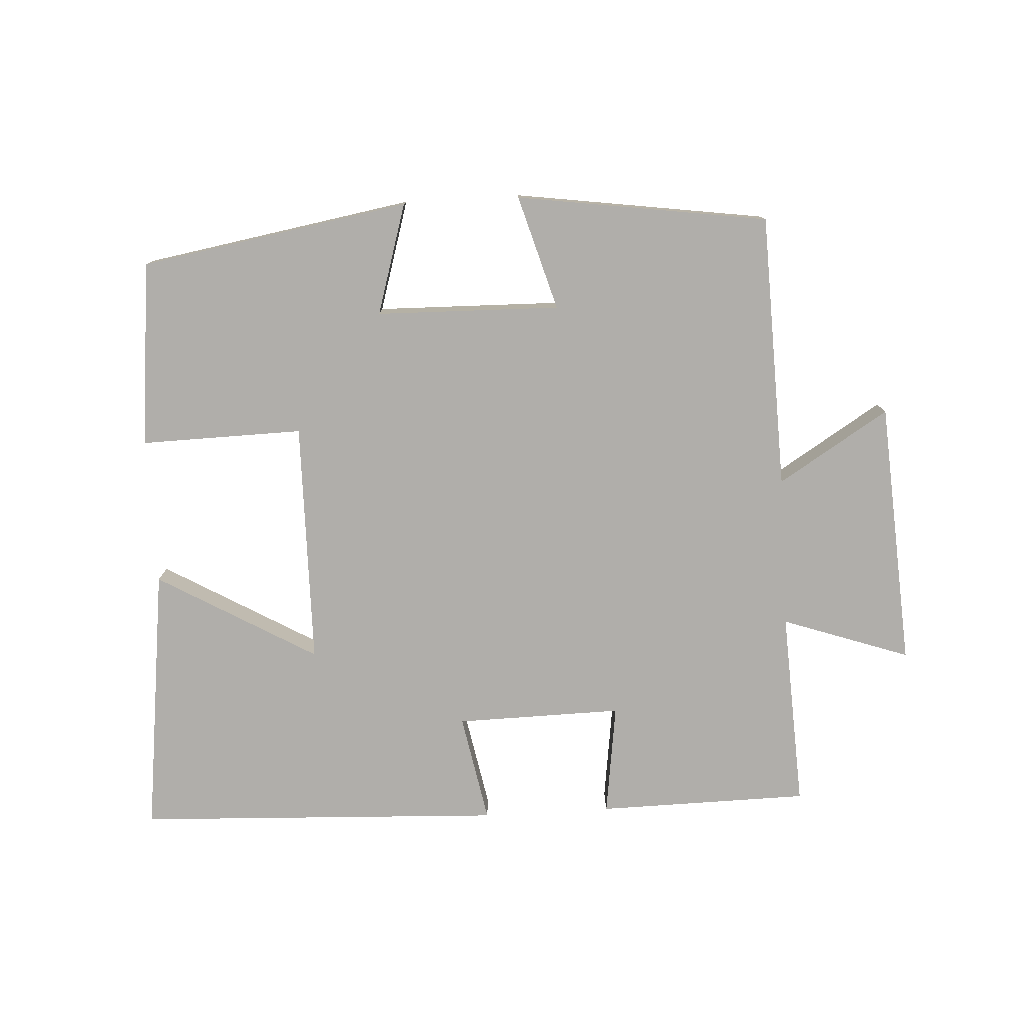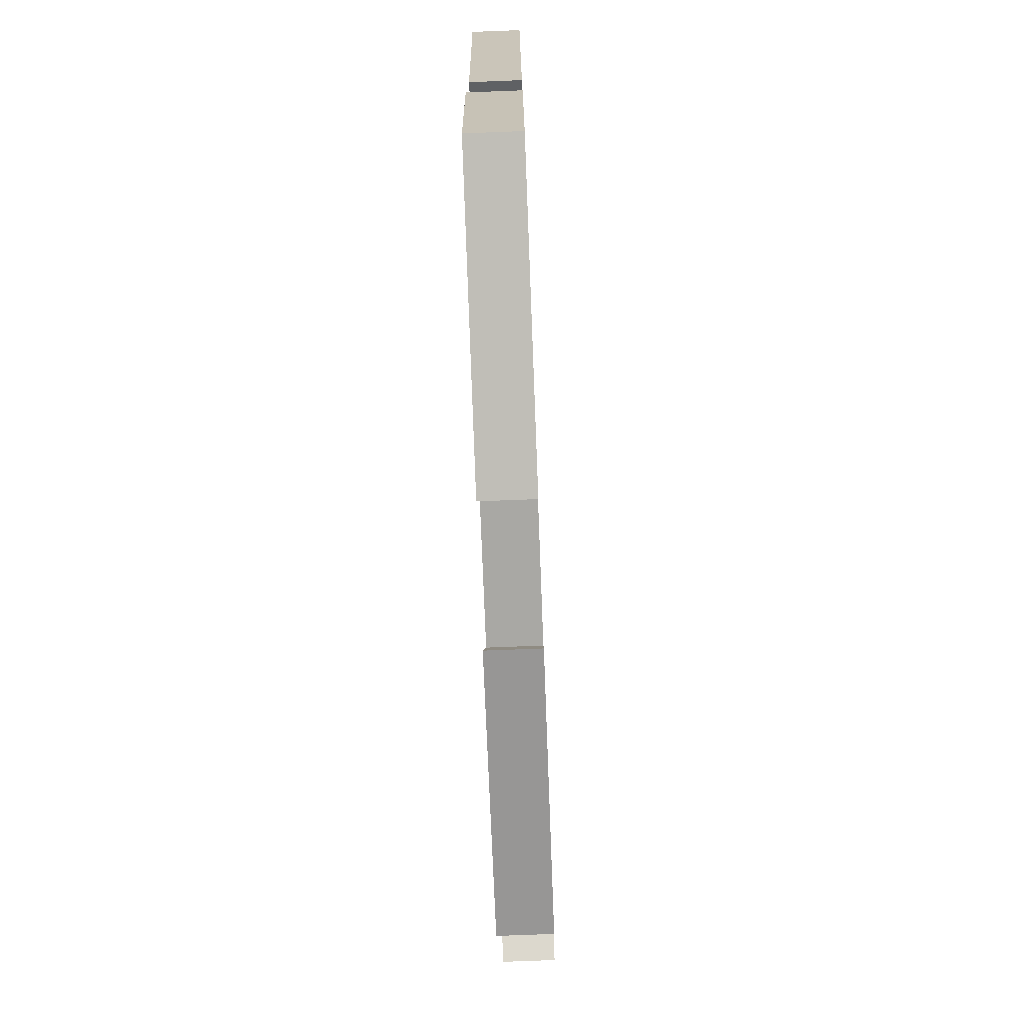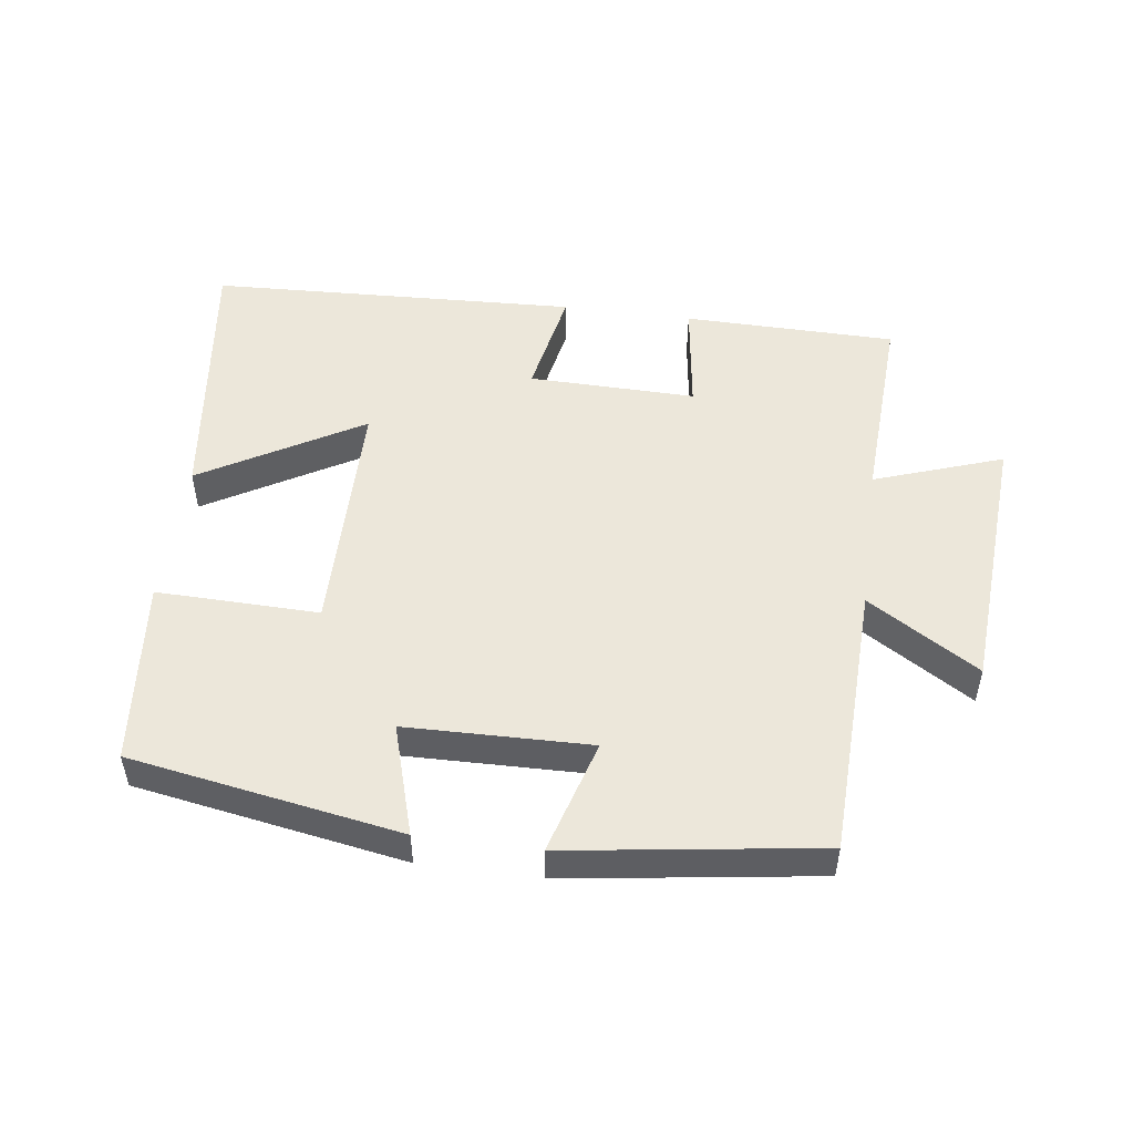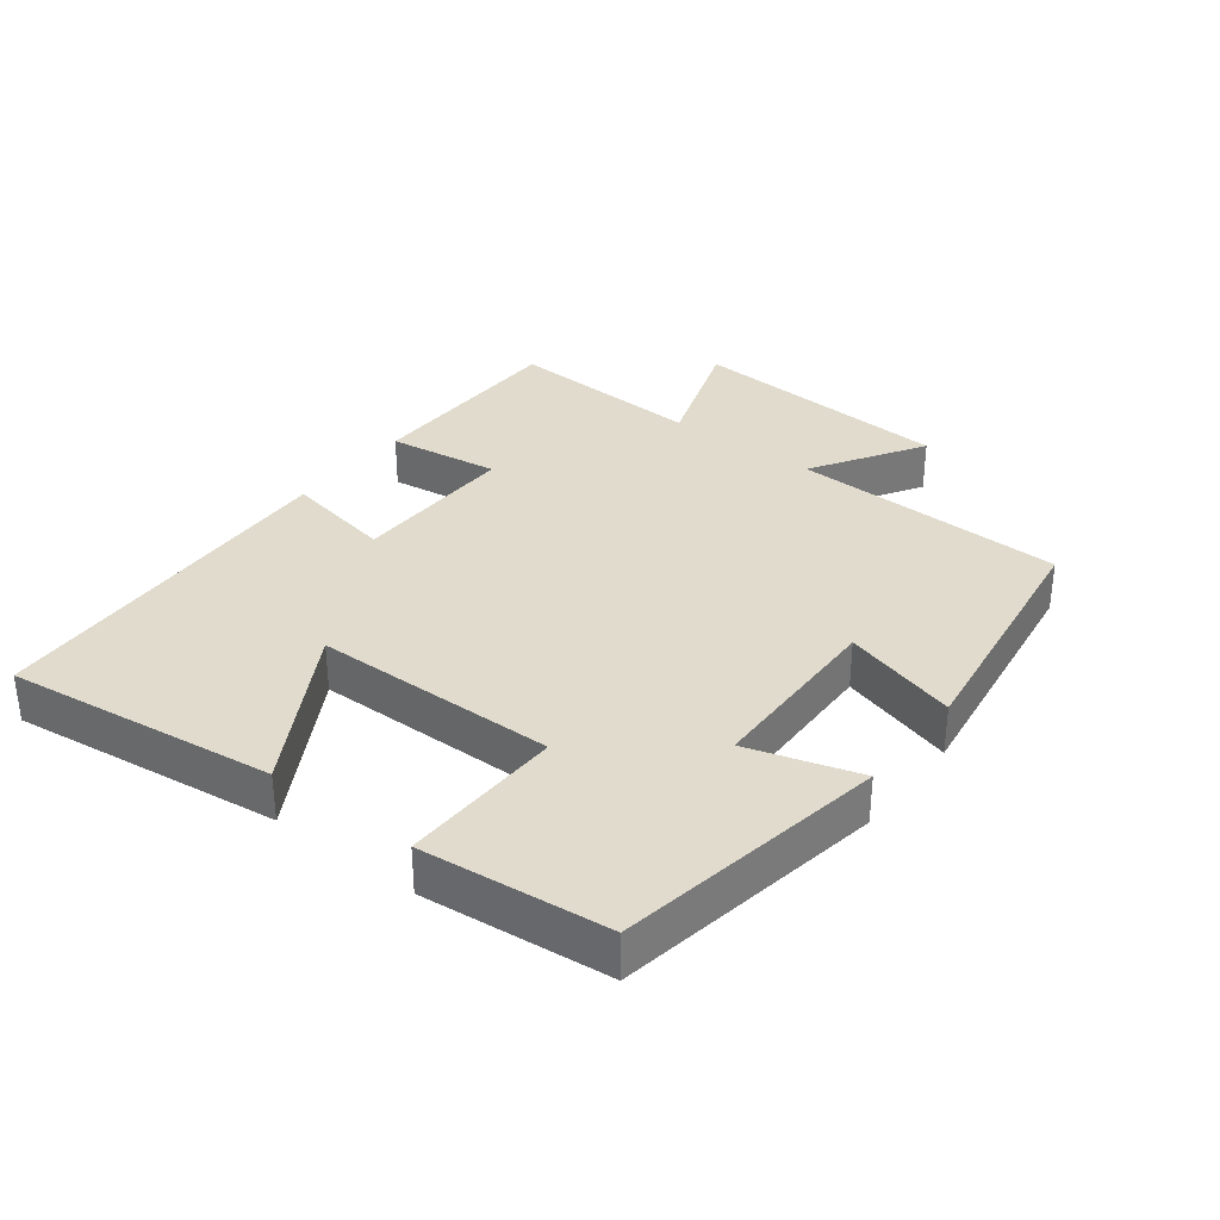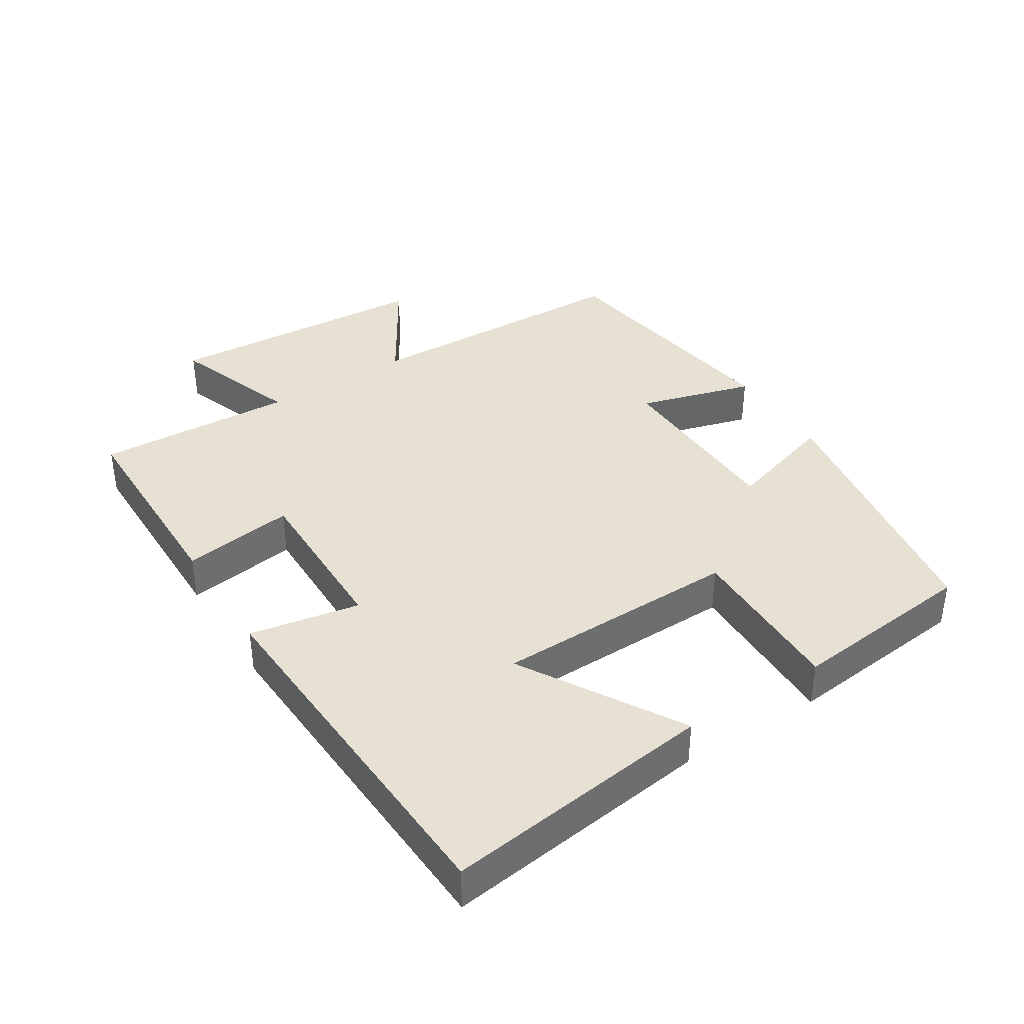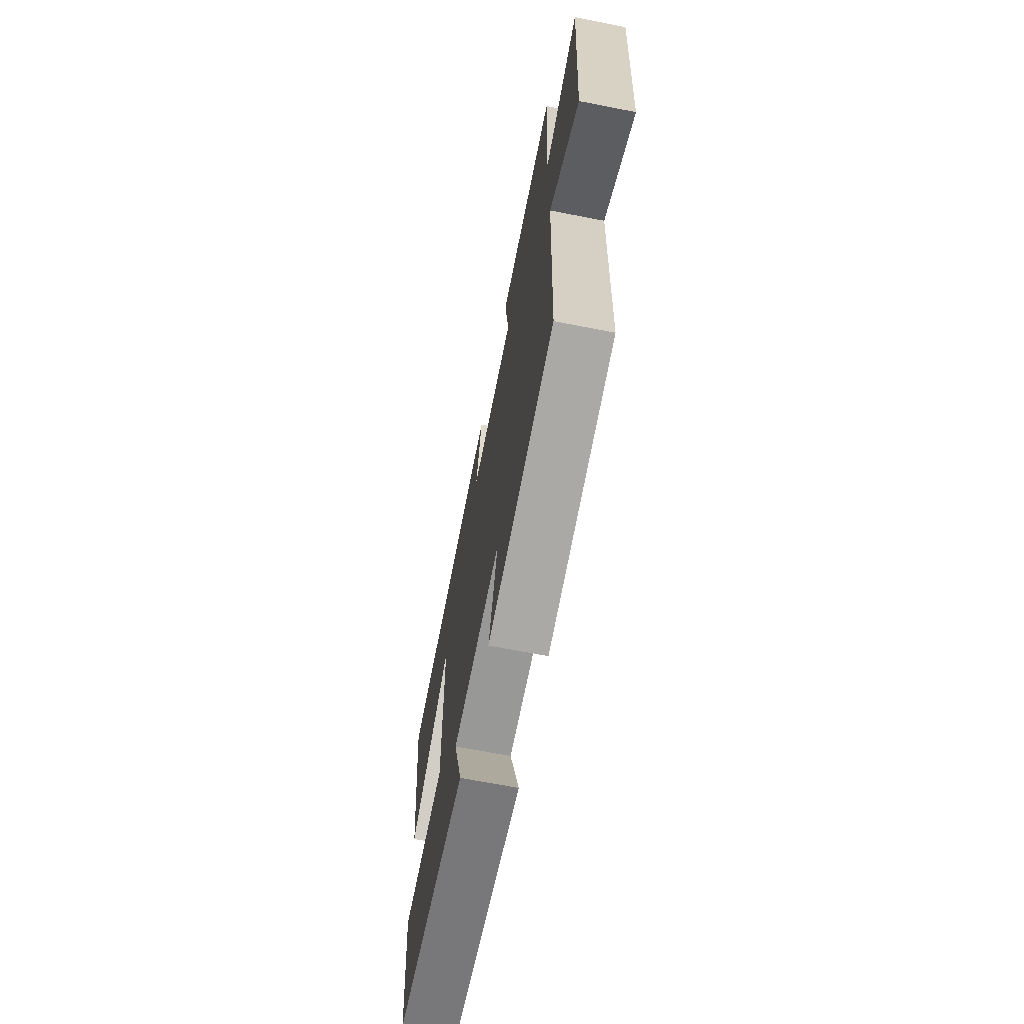
<metadata>
{"format":"obj","ext":"obj","renderer":"f3d","projection":"perspective","resolution":1024,"background":"white","views":[{"elev":-77.8,"azim":-176.7,"up":"+Y"},{"elev":-76.1,"azim":92.2,"up":"+Z"},{"elev":50.8,"azim":-172.3,"up":"+Y"},{"elev":33.3,"azim":127.5,"up":"+Y"},{"elev":38.7,"azim":57.4,"up":"+Y"},{"elev":-67.2,"azim":-101.1,"up":"+Z"}]}
</metadata>
<code>
v -0.515 0.07 0.496
v -0.197 0.07 0.5
v -0.22 0.07 0.332
v 0.03 0.07 0.336
v -0.001 0.07 0.5
v 0.551 0.07 0.475
v 0.5 0.07 0.07
v 0.261 0.07 0.209
v 0.257 0.07 -0.157
v 0.5 0.07 -0.152
v 0.472 0.07 -0.431
v 0.067 0.07 -0.5
v 0.117 0.07 -0.334
v -0.159 0.07 -0.328
v -0.109 0.07 -0.5
v -0.487 0.07 -0.445
v -0.5 0.07 -0.032
v -0.666 0.07 -0.135
v -0.692 0.07 0.265
v -0.5 0.07 0.198
v -0.515 0 0.496
v -0.197 0 0.5
v -0.22 0 0.332
v 0.03 0 0.336
v -0.001 0 0.5
v 0.551 0 0.475
v 0.5 0 0.07
v 0.261 0 0.209
v 0.257 0 -0.157
v 0.5 0 -0.152
v 0.472 0 -0.431
v 0.067 0 -0.5
v 0.117 0 -0.334
v -0.159 0 -0.328
v -0.109 0 -0.5
v -0.487 0 -0.445
v -0.5 0 -0.032
v -0.666 0 -0.135
v -0.692 0 0.265
v -0.5 0 0.198
f 17 18 19 20
f 16 17 20
f 15 16 20
f 14 15 20
f 13 14 20 1
f 11 12 13
f 10 11 13
f 9 10 13
f 8 9 13
f 5 6 7 8
f 4 5 8
f 3 4 8 13
f 1 2 3
f 1 3 13
f 40 39 38 37
f 40 37 36
f 40 36 35
f 40 35 34
f 21 40 34 33
f 33 32 31
f 33 31 30
f 33 30 29
f 33 29 28
f 28 27 26 25
f 28 25 24
f 33 28 24 23
f 23 22 21
f 33 23 21
f 1 21 22 2
f 2 22 23 3
f 3 23 24 4
f 4 24 25 5
f 5 25 26 6
f 6 26 27 7
f 7 27 28 8
f 8 28 29 9
f 9 29 30 10
f 10 30 31 11
f 11 31 32 12
f 12 32 33 13
f 13 33 34 14
f 14 34 35 15
f 15 35 36 16
f 16 36 37 17
f 17 37 38 18
f 18 38 39 19
f 19 39 40 20
f 20 40 21 1

</code>
